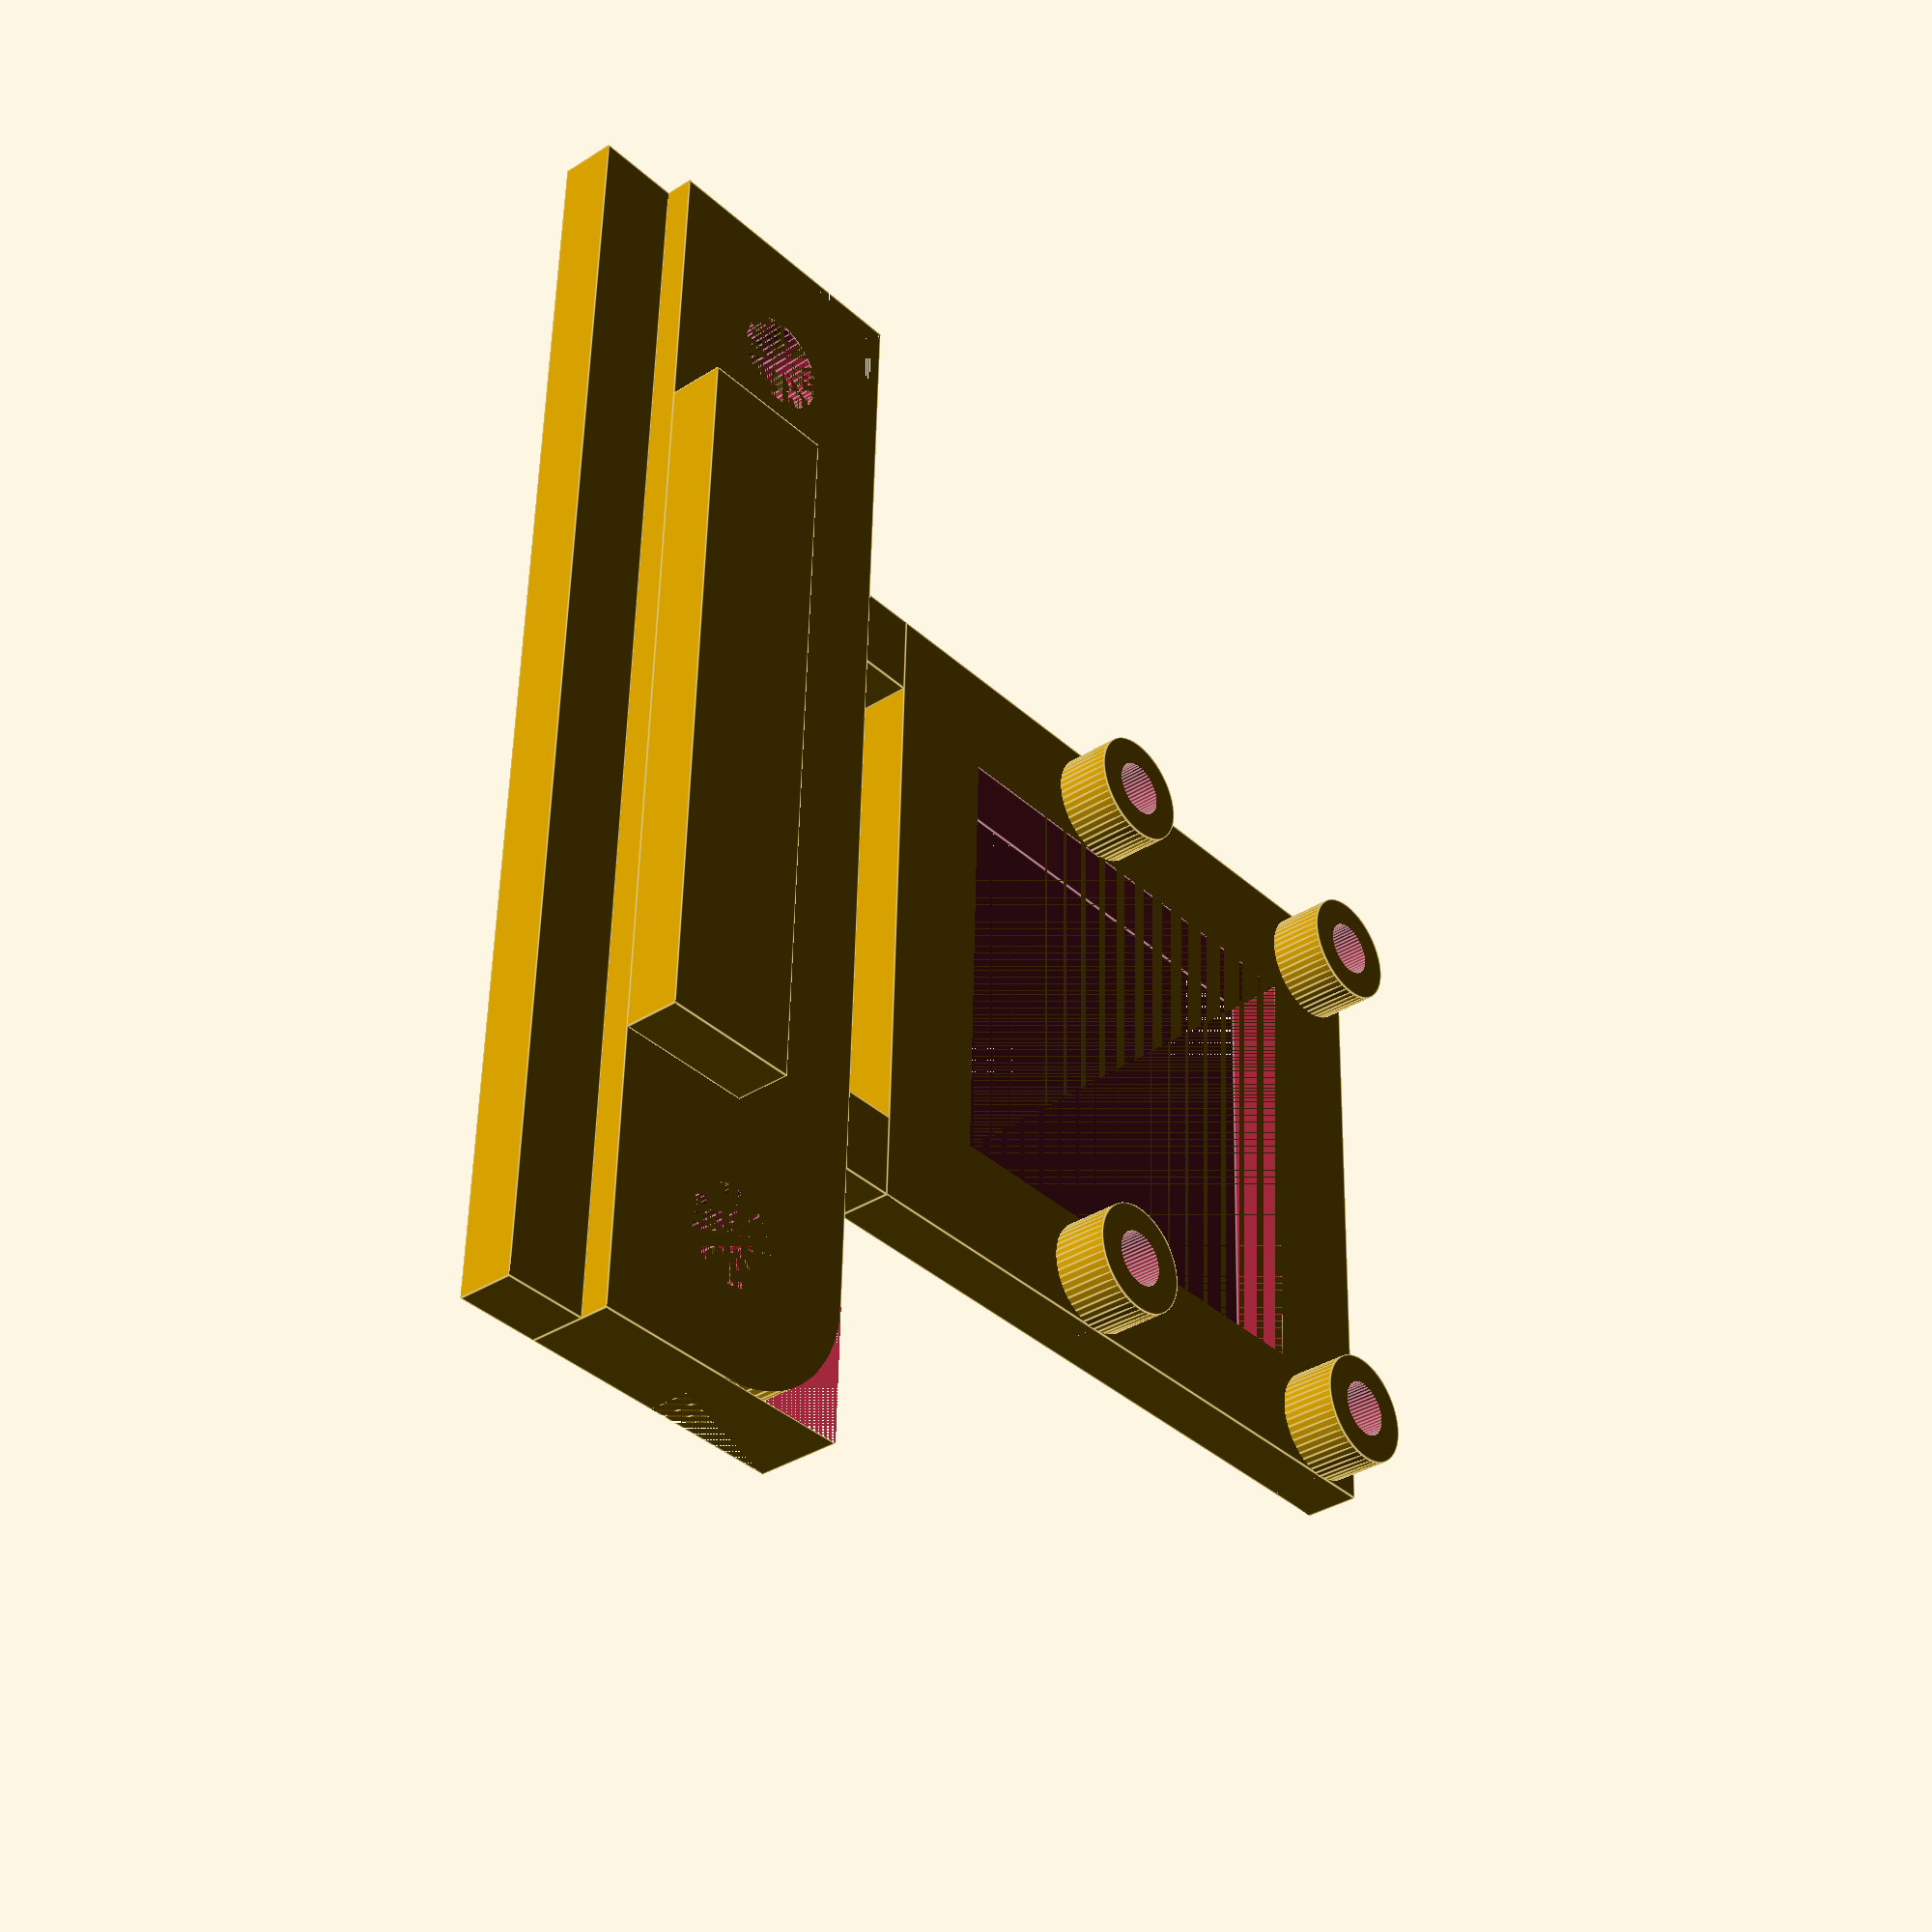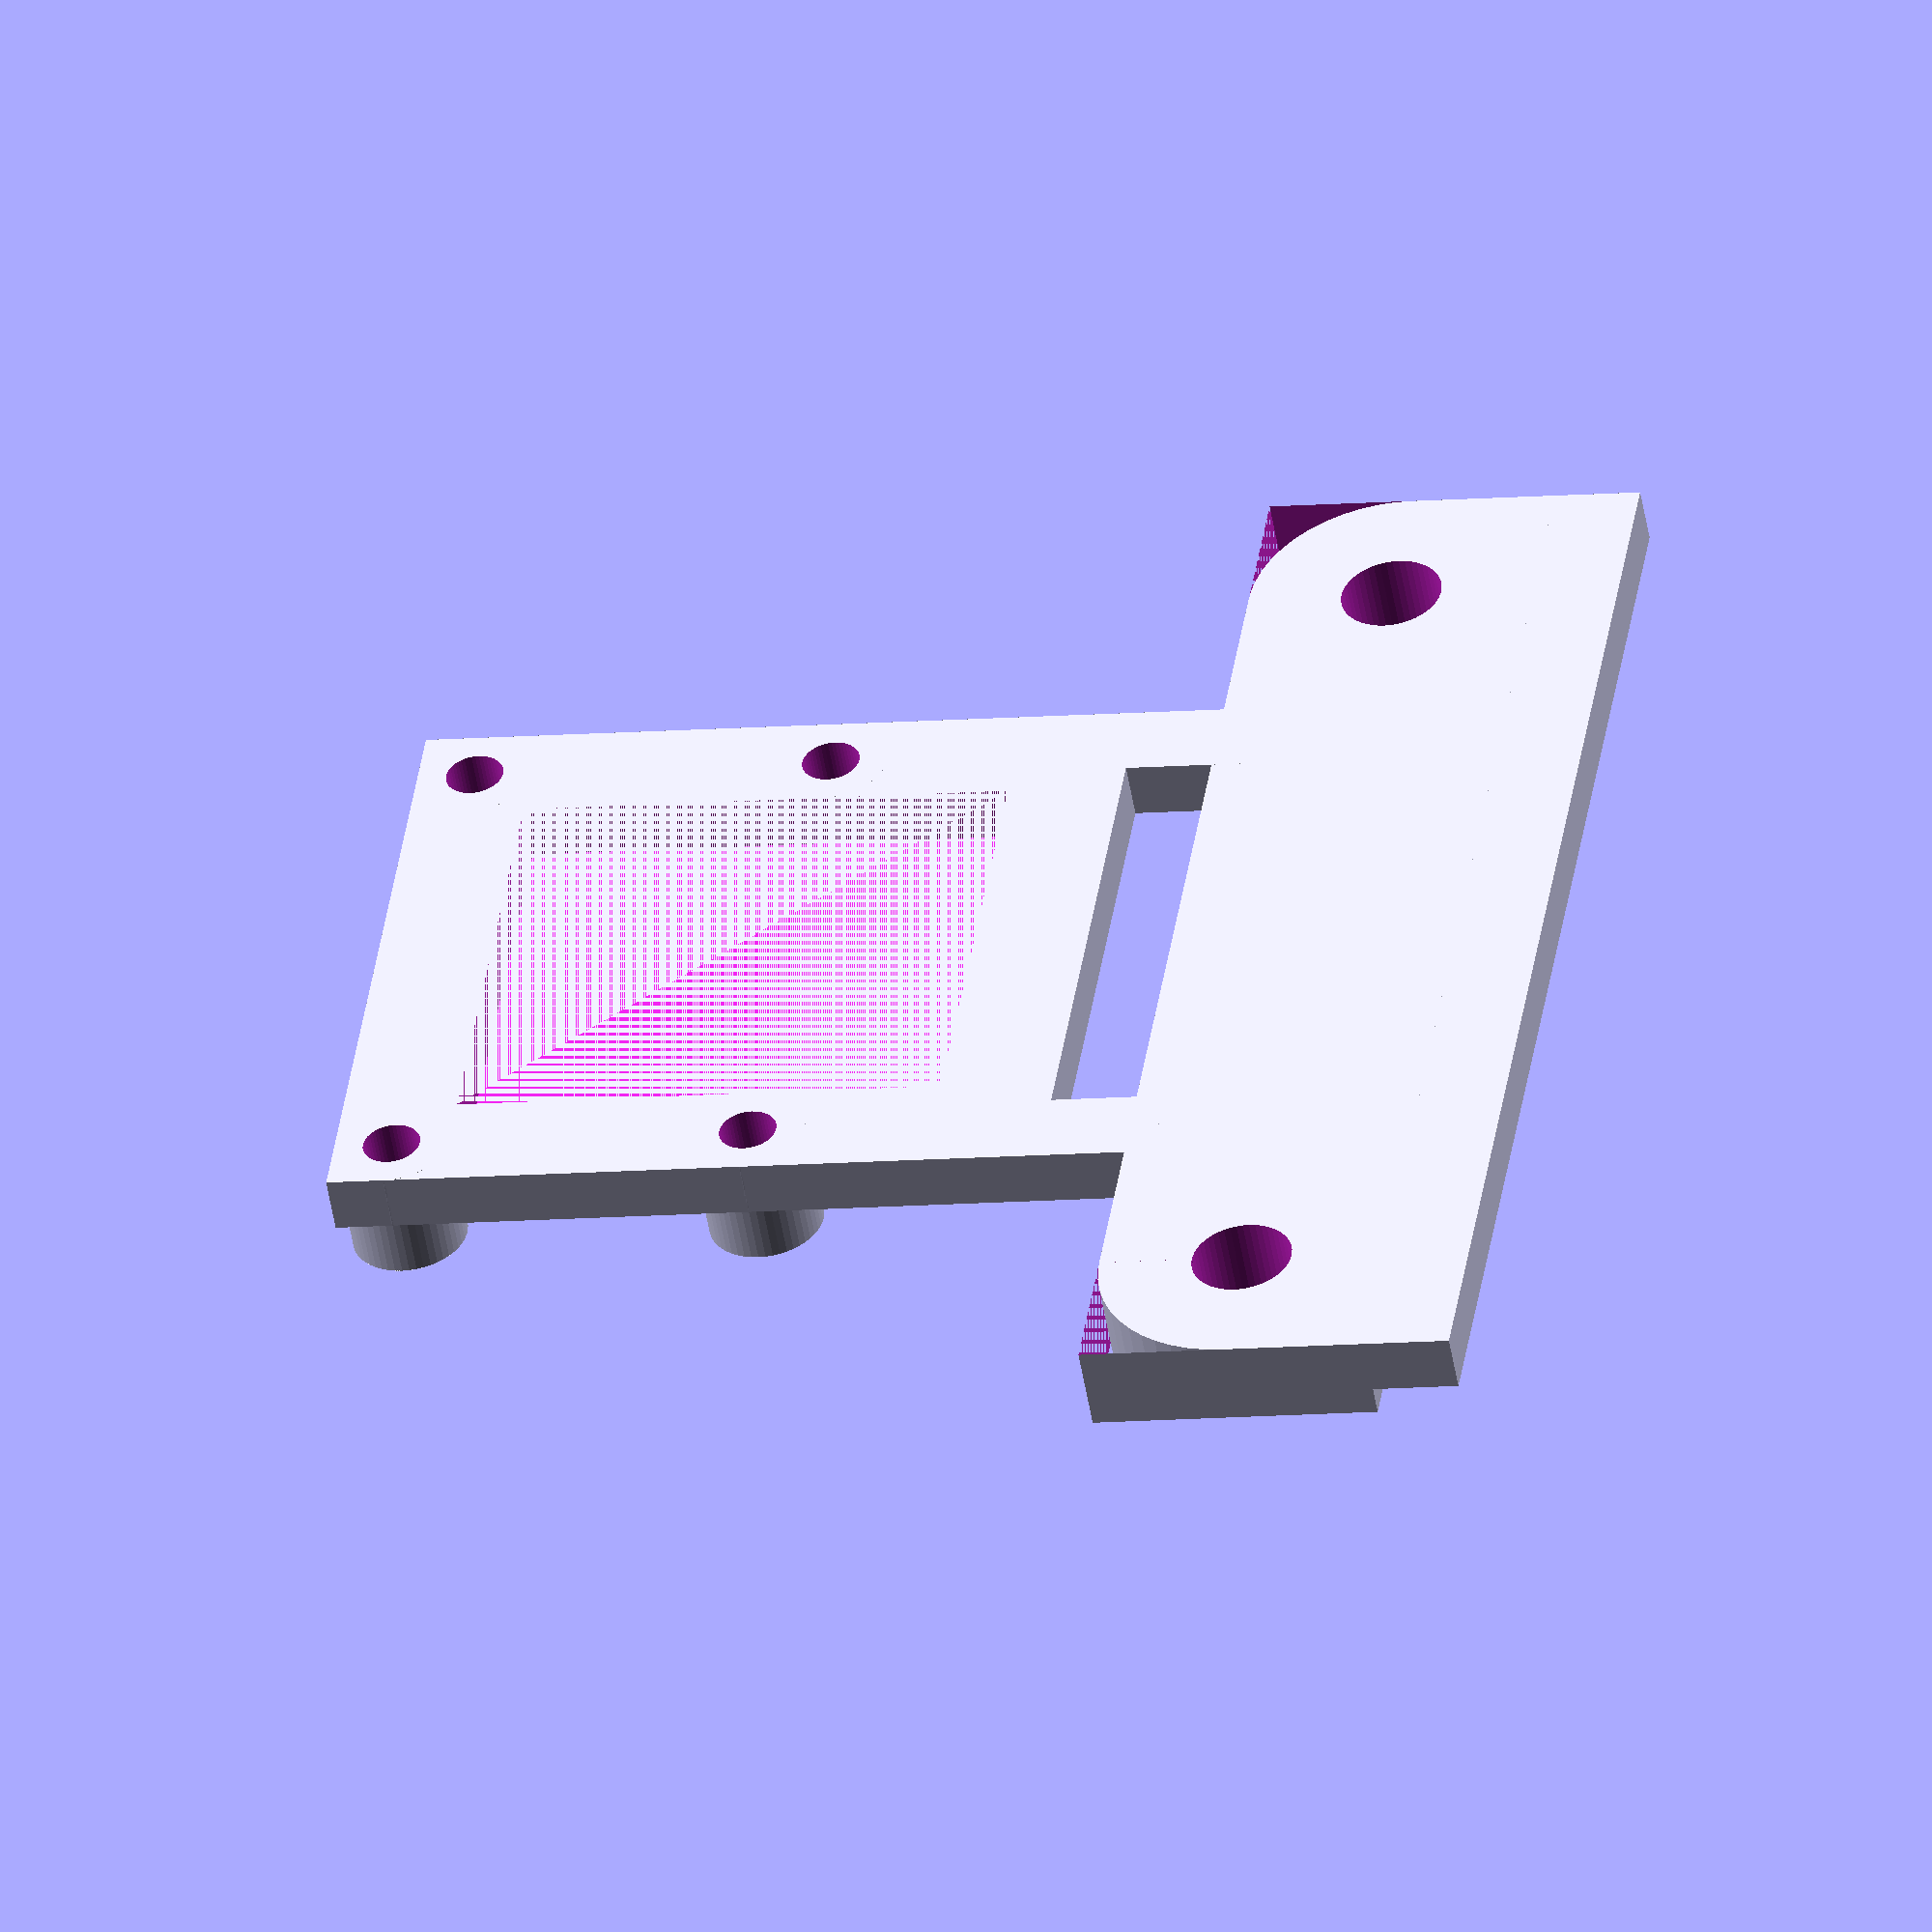
<openscad>
// camera mount
$fn = 50;

// hole center
holeCenter = 36;
cableWidth = 0.650 * 25.4;
coaxD = 0.232 * 25.4;

// from nanoBase
hPostH = 8;
hPostW = 10;
hPostD = 9;

railH = 3;
railW = 10;

// 1/2 Diameter + height - thinkness of rail
// defaults = 10
level2Width = hPostW/2 + hPostH - railH;
level2Thick = railW - hPostD + 2;

module roundCorner () {
    intersection () {
    difference () { 
            cube([hPostW, hPostW, (railW - hPostD) * 4]);
            cylinder(r=hPostW/2, h=level2Thick * 4);
        }
    cube([hPostW/2, hPostW/2, level2Thick * 4]);
    }
}

// !!!!!!!!!!!!!!!!!!!!!!!!!!!!!!!!!!!!!!!!!!!!
// this is designed upside down (with regard to printing)
// so comment out this rotate, do your design work
// rotate it when finished
rotate ([0,180,0])
union () {
    // level 1 -- fits between the mounts
    translate([hPostW/2, 
                -level2Width/2,
                -2])
    cube ([holeCenter - hPostW,
            level2Width - hPostW/2,
            2]);
    // level 2 -- affix to mount
    difference () {
        {
        translate([-hPostW/2, 
                -level2Width/2,
                0])
            {
            cube ([holeCenter + hPostW, 
                level2Width,         // width
                level2Thick]);       // thickness
            }
        }
        // subtract holes & corners
       union () {
            // holes
            cylinder(r = 3.5/2, h = 8);
            translate([holeCenter,0,0])
            cylinder(r = 3.5/2, h = 8);
            // rounded corners
            translate([holeCenter,0,0])
            roundCorner();
            //
            rotate([0,180,0])
            translate([0,0,-level2Thick* 1.2])
            roundCorner();
        }    
    }
    // level 3 -- camera mount
    // make level 2 thicker
    // add lip
    translate([-hPostW/2, -(level2Width - hPostW/2 + railH), 1])
    cube([holeCenter + hPostW,
        railH,
        2]);
    
    // camera face
    translate([(holeCenter/2 - 24/2),
            8,
            1]){
        difference () {
            union () {
            cube ([24,25,2]);
            
            translate([2,23,-2])
            cylinder (r=2,h=4);
                
            translate([22,23,-2])
            cylinder (r=2, h = 4);
            
            translate([2,23-12.5,-2])
            cylinder (r=2, h = 4);
            
            translate([22,23-12.5,-2])
            cylinder (r=2, h = 4);
                
            // connect to base
            translate([0,-4,0])
            cube([3,4,2]);
                
            translate([21,-4,0])
            cube([3,4,2]);
                
            }
            {
                translate([2,23,-4])
                cylinder (r=1, h = 8);
                
                translate([22,23,-4])
                cylinder (r=1, h = 8);
                
                translate([2,23-12.5,-4])
                cylinder (r=1, h = 8);
                
                translate([22,23-12.5,-4])
                cylinder (r=1, h = 8);
                
                translate([4,4,0])
                cube ([16,17,2]);
            }
        }
    }
}

</openscad>
<views>
elev=214.8 azim=271.7 roll=229.4 proj=p view=edges
elev=51.7 azim=81.7 roll=189.4 proj=o view=wireframe
</views>
